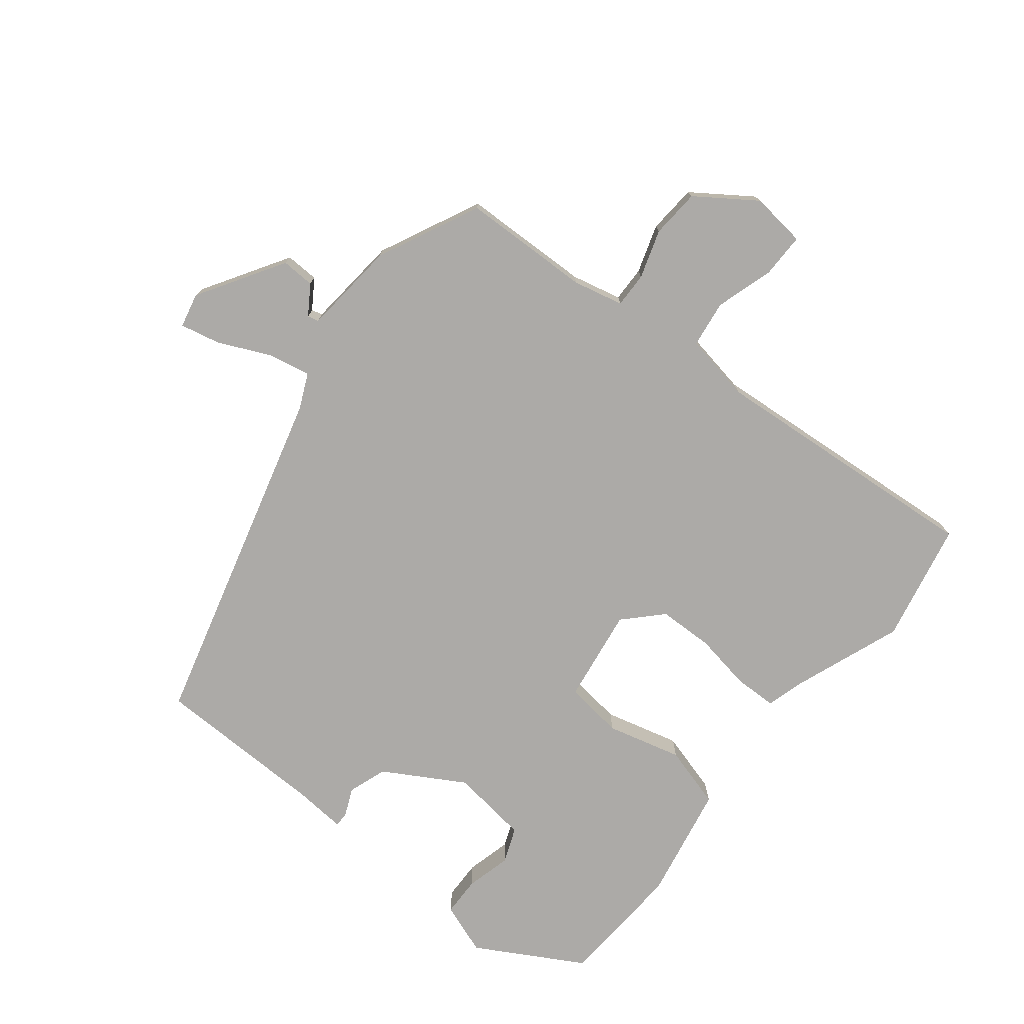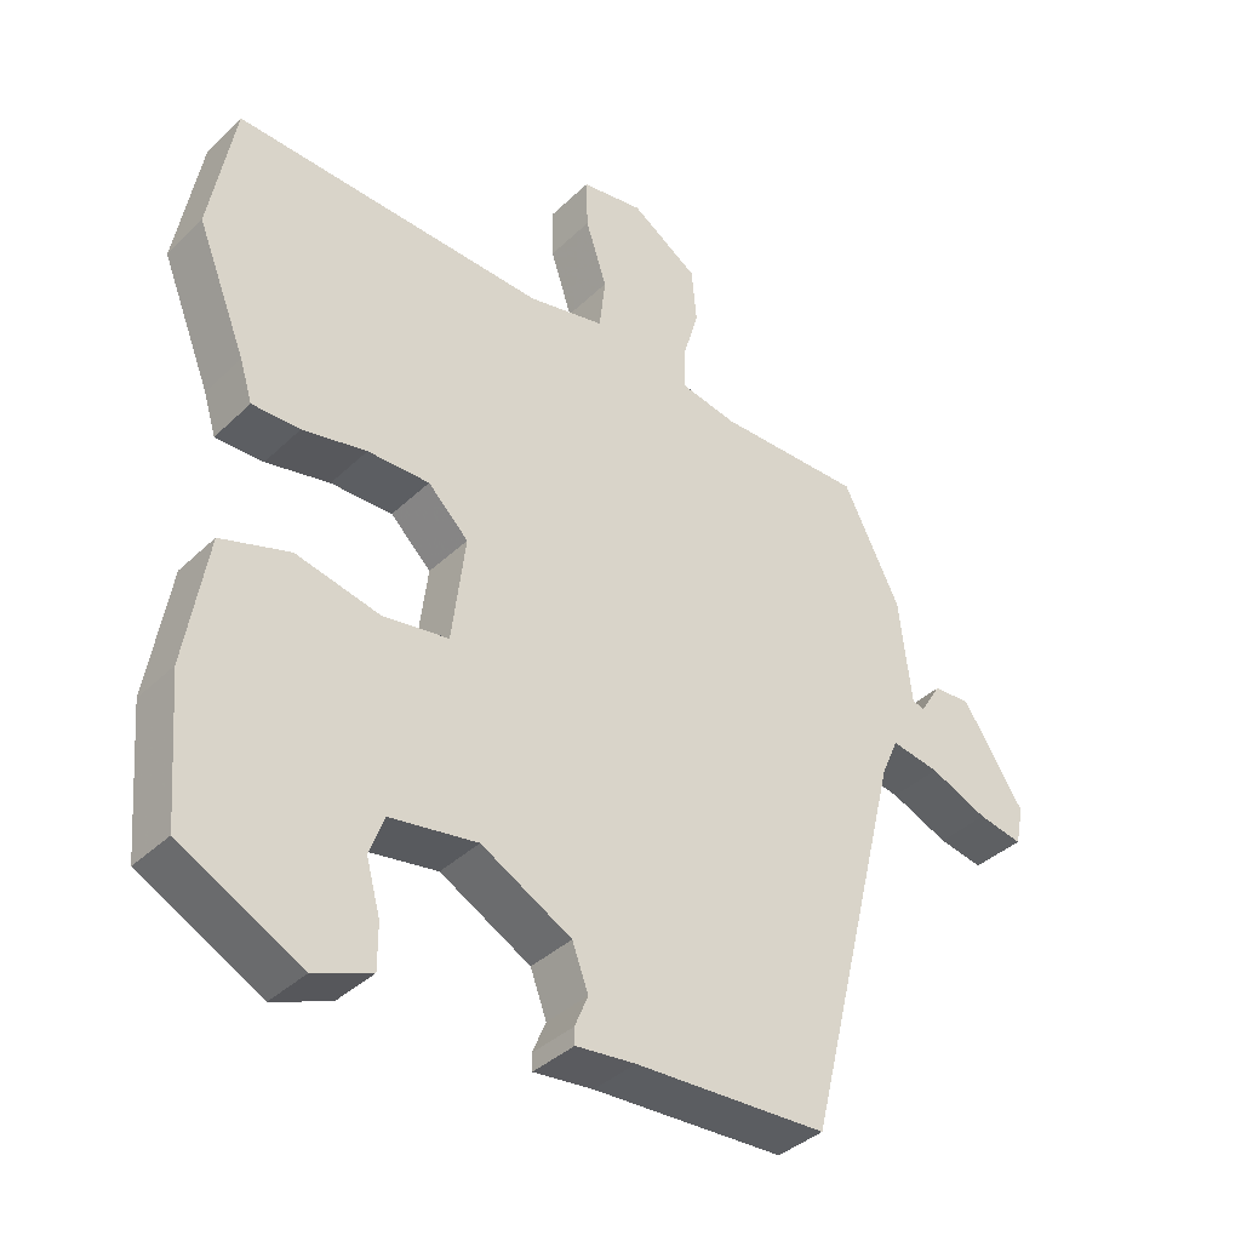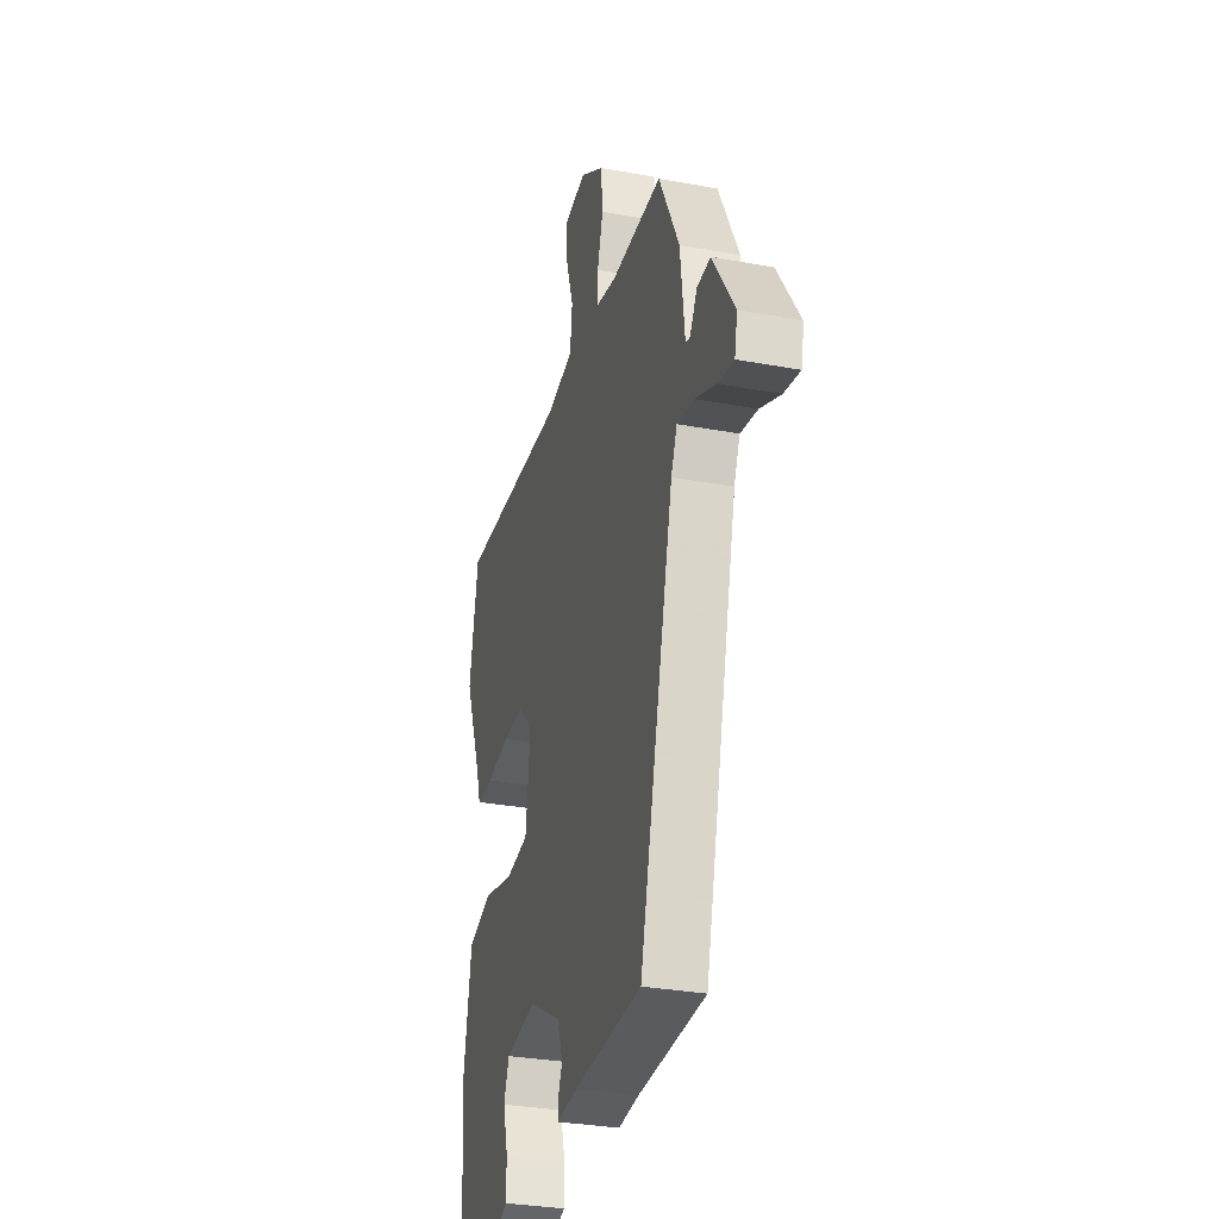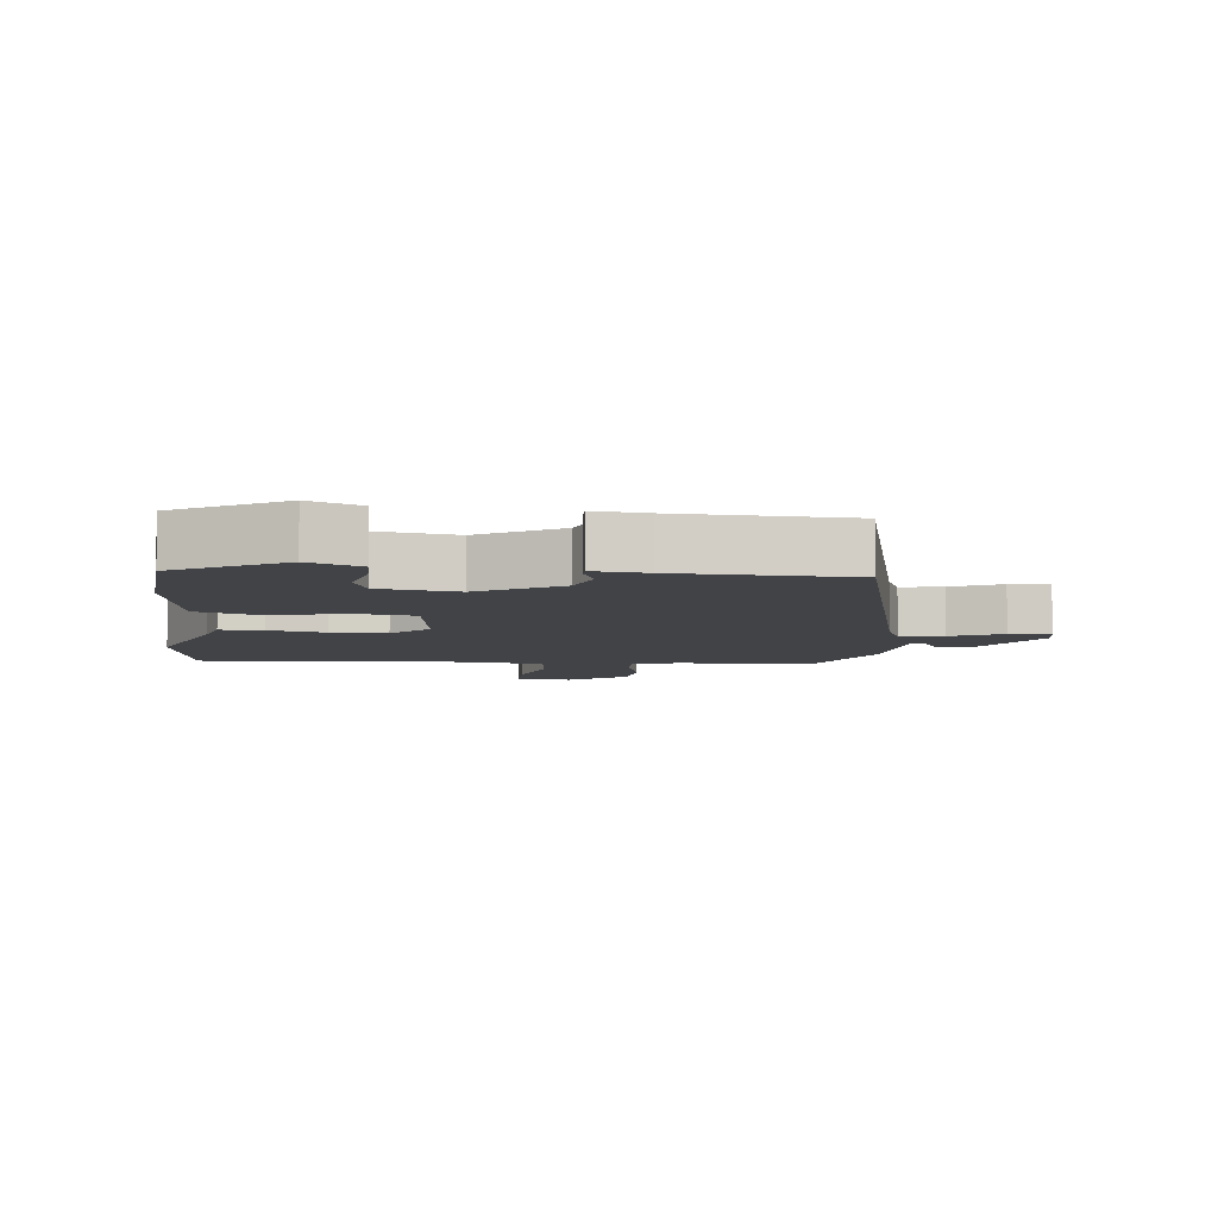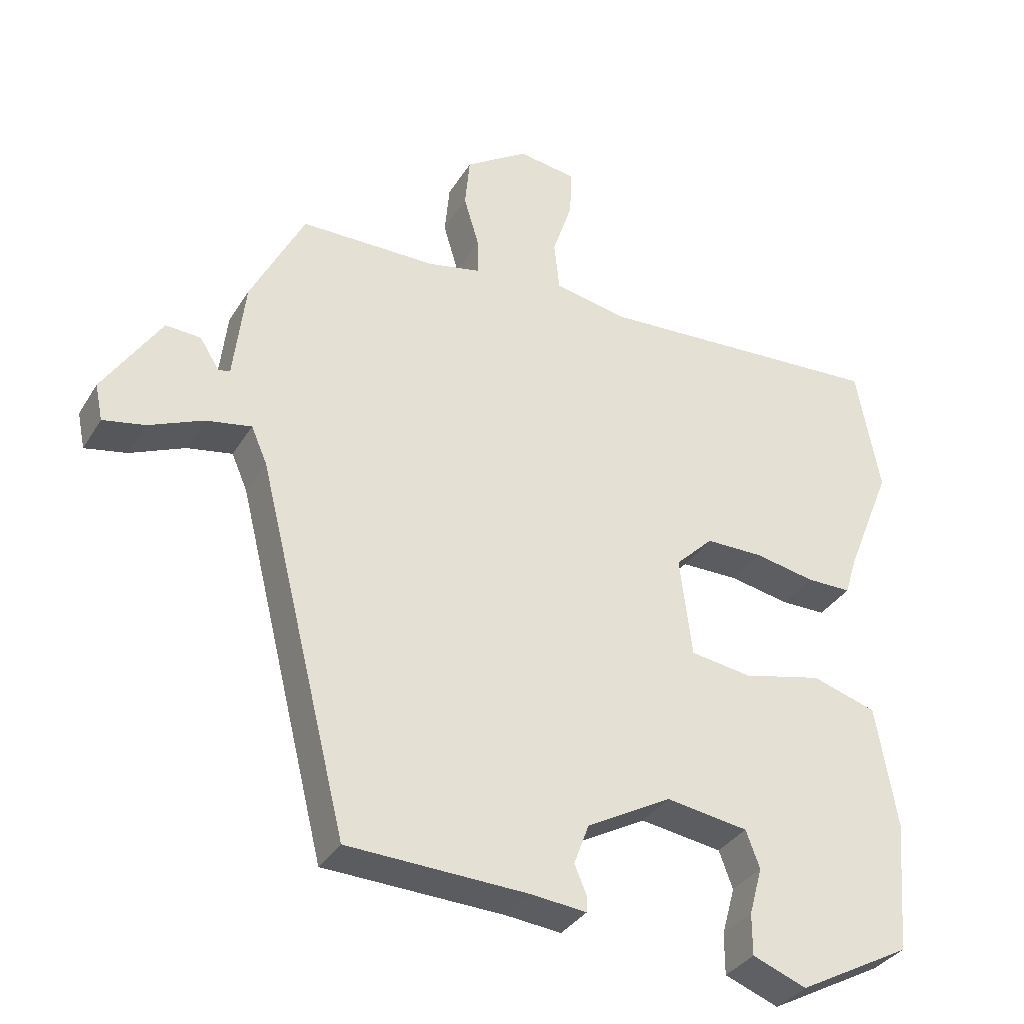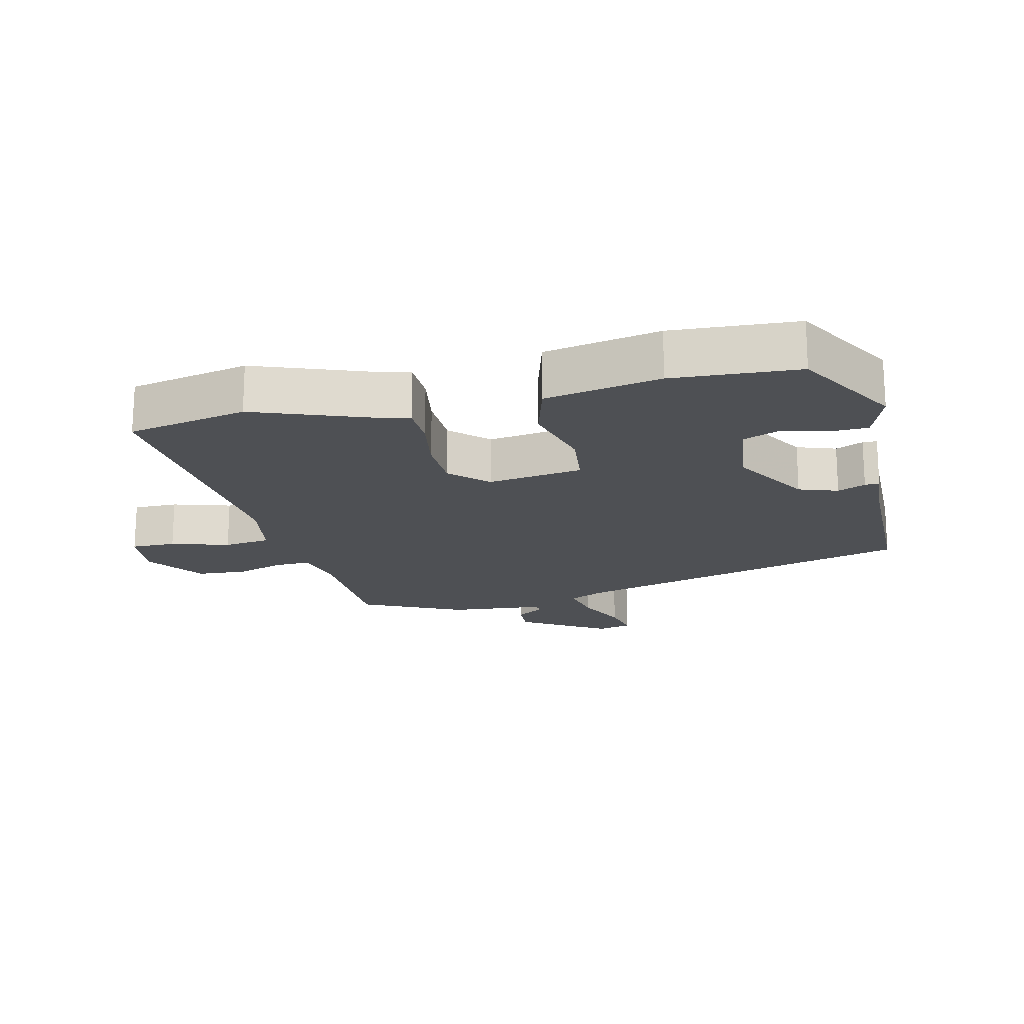
<metadata>
{"format":"obj","ext":"obj","renderer":"f3d","projection":"perspective","resolution":1024,"background":"white","views":[{"elev":-76.1,"azim":-37.2,"up":"+Y"},{"elev":-37.6,"azim":140.4,"up":"+Z"},{"elev":-30.7,"azim":-105.0,"up":"+Z"},{"elev":-7.3,"azim":174.2,"up":"+Y"},{"elev":-34.2,"azim":-27.1,"up":"+Z"},{"elev":-18.6,"azim":104.7,"up":"+Y"}]}
</metadata>
<code>
v -0.444 0.07 0.486
v -0.247 0.07 0.487
v -0.17 0.07 0.503
v -0.17 0.07 0.557
v -0.192 0.07 0.631
v -0.185 0.07 0.706
v -0.094 0.07 0.766
v -0.01 0.07 0.754
v -0.012 0.07 0.686
v -0.041 0.07 0.598
v -0.033 0.07 0.526
v 0.071 0.07 0.505
v 0.495 0.07 0.529
v 0.529 0.07 0.345
v 0.462 0.07 0.178
v 0.445 0.07 0.123
v 0.38 0.07 0.123
v 0.293 0.07 0.14
v 0.209 0.07 0.14
v 0.154 0.07 0.086
v 0.172 0.07 -0.059
v 0.261 0.07 -0.072
v 0.376 0.07 -0.045
v 0.47 0.07 -0.074
v 0.5 0.07 -0.251
v 0.484 0.07 -0.443
v 0.32 0.07 -0.531
v 0.242 0.07 -0.501
v 0.242 0.07 -0.441
v 0.261 0.07 -0.372
v 0.241 0.07 -0.318
v 0.122 0.07 -0.3
v -0.001 0.07 -0.368
v -0.023 0.07 -0.427
v -0.005 0.07 -0.47
v -0.006 0.07 -0.492
v -0.087 0.07 -0.484
v -0.348 0.07 -0.474
v -0.479 0.07 0.055
v -0.502 0.07 0.108
v -0.568 0.07 0.096
v -0.647 0.07 0.062
v -0.708 0.07 0.05
v -0.719 0.07 0.103
v -0.635 0.07 0.232
v -0.584 0.07 0.229
v -0.556 0.07 0.184
v -0.539 0.07 0.188
v -0.522 0.07 0.332
v -0.444 0 0.486
v -0.247 0 0.487
v -0.17 0 0.503
v -0.17 0 0.557
v -0.192 0 0.631
v -0.185 0 0.706
v -0.094 0 0.766
v -0.01 0 0.754
v -0.012 0 0.686
v -0.041 0 0.598
v -0.033 0 0.526
v 0.071 0 0.505
v 0.495 0 0.529
v 0.529 0 0.345
v 0.462 0 0.178
v 0.445 0 0.123
v 0.38 0 0.123
v 0.293 0 0.14
v 0.209 0 0.14
v 0.154 0 0.086
v 0.172 0 -0.059
v 0.261 0 -0.072
v 0.376 0 -0.045
v 0.47 0 -0.074
v 0.5 0 -0.251
v 0.484 0 -0.443
v 0.32 0 -0.531
v 0.242 0 -0.501
v 0.242 0 -0.441
v 0.261 0 -0.372
v 0.241 0 -0.318
v 0.122 0 -0.3
v -0.001 0 -0.368
v -0.023 0 -0.427
v -0.005 0 -0.47
v -0.006 0 -0.492
v -0.087 0 -0.484
v -0.348 0 -0.474
v -0.479 0 0.055
v -0.502 0 0.108
v -0.568 0 0.096
v -0.647 0 0.062
v -0.708 0 0.05
v -0.719 0 0.103
v -0.635 0 0.232
v -0.584 0 0.229
v -0.556 0 0.184
v -0.539 0 0.188
v -0.522 0 0.332
f 48 49 1 2
f 45 46 47
f 44 45 47
f 43 44 47
f 42 43 47
f 41 42 47
f 40 41 47 48
f 37 38 39
f 37 39 40
f 36 37 40
f 35 36 40
f 34 35 40
f 48 2 3
f 40 48 3
f 34 40 3
f 33 34 3
f 28 29 30
f 27 28 30
f 26 27 30
f 25 26 30
f 24 25 30
f 23 24 30
f 22 23 30 31
f 21 22 31 32
f 15 16 17 18
f 15 18 19
f 14 15 19
f 13 14 19
f 12 13 19
f 11 12 19 20
f 8 9 10
f 7 8 10
f 6 7 10
f 5 6 10
f 4 5 10
f 4 10 11
f 21 32 33
f 20 21 33
f 11 20 33
f 4 11 33
f 3 4 33
f 51 50 98 97
f 96 95 94
f 96 94 93
f 96 93 92
f 96 92 91
f 96 91 90
f 97 96 90 89
f 88 87 86
f 89 88 86
f 89 86 85
f 89 85 84
f 89 84 83
f 52 51 97
f 52 97 89
f 52 89 83
f 52 83 82
f 79 78 77
f 79 77 76
f 79 76 75
f 79 75 74
f 79 74 73
f 79 73 72
f 80 79 72 71
f 81 80 71 70
f 67 66 65 64
f 68 67 64
f 68 64 63
f 68 63 62
f 68 62 61
f 69 68 61 60
f 59 58 57
f 59 57 56
f 59 56 55
f 59 55 54
f 59 54 53
f 60 59 53
f 82 81 70
f 82 70 69
f 82 69 60
f 82 60 53
f 82 53 52
f 1 50 51 2
f 2 51 52 3
f 3 52 53 4
f 4 53 54 5
f 5 54 55 6
f 6 55 56 7
f 7 56 57 8
f 8 57 58 9
f 9 58 59 10
f 10 59 60 11
f 11 60 61 12
f 12 61 62 13
f 13 62 63 14
f 14 63 64 15
f 15 64 65 16
f 16 65 66 17
f 17 66 67 18
f 18 67 68 19
f 19 68 69 20
f 20 69 70 21
f 21 70 71 22
f 22 71 72 23
f 23 72 73 24
f 24 73 74 25
f 25 74 75 26
f 26 75 76 27
f 27 76 77 28
f 28 77 78 29
f 29 78 79 30
f 30 79 80 31
f 31 80 81 32
f 32 81 82 33
f 33 82 83 34
f 34 83 84 35
f 35 84 85 36
f 36 85 86 37
f 37 86 87 38
f 38 87 88 39
f 39 88 89 40
f 40 89 90 41
f 41 90 91 42
f 42 91 92 43
f 43 92 93 44
f 44 93 94 45
f 45 94 95 46
f 46 95 96 47
f 47 96 97 48
f 48 97 98 49
f 49 98 50 1

</code>
